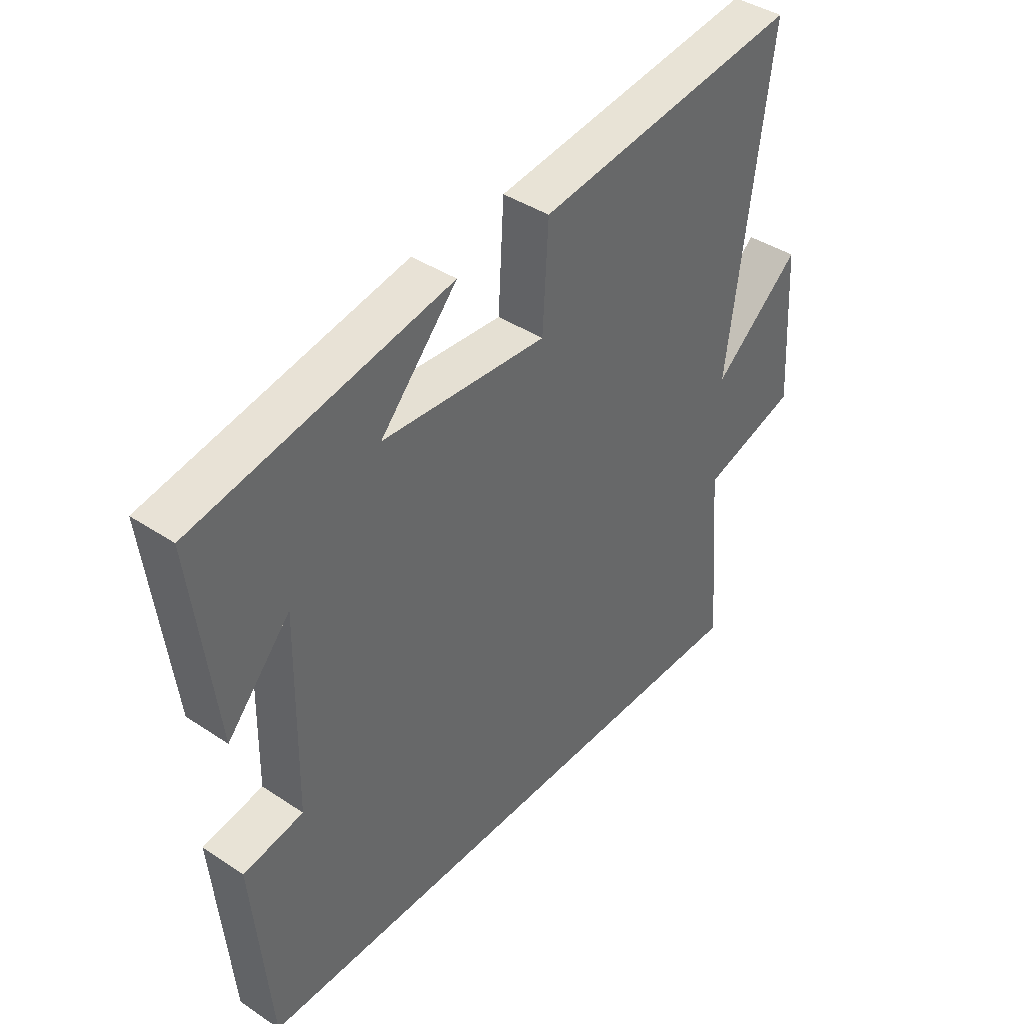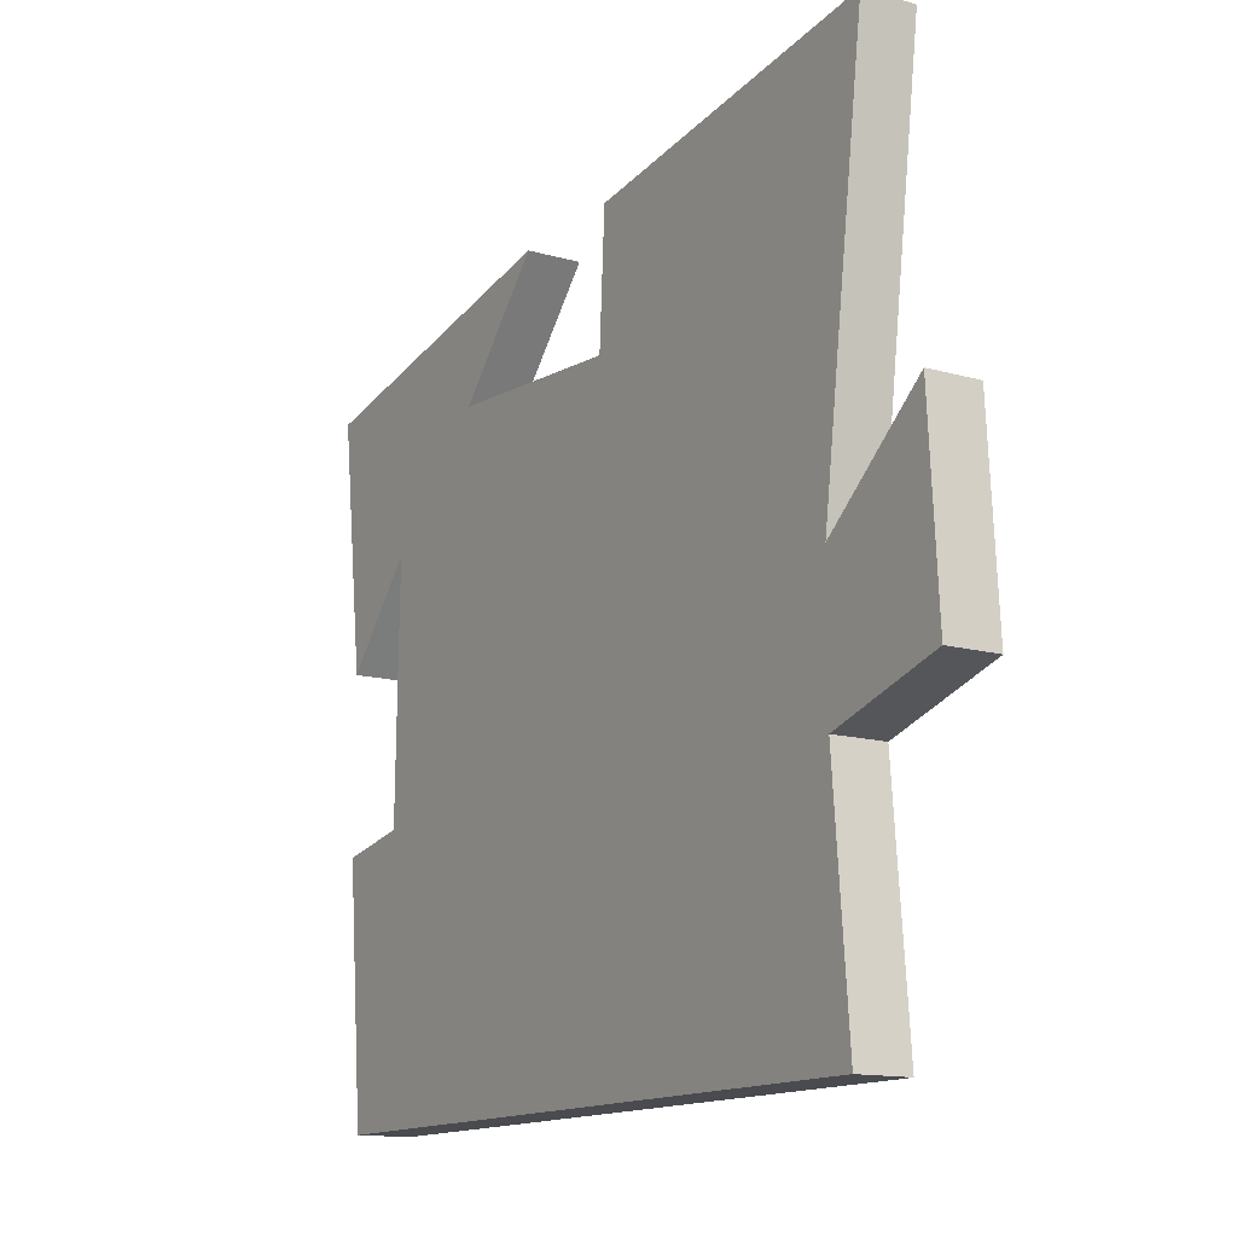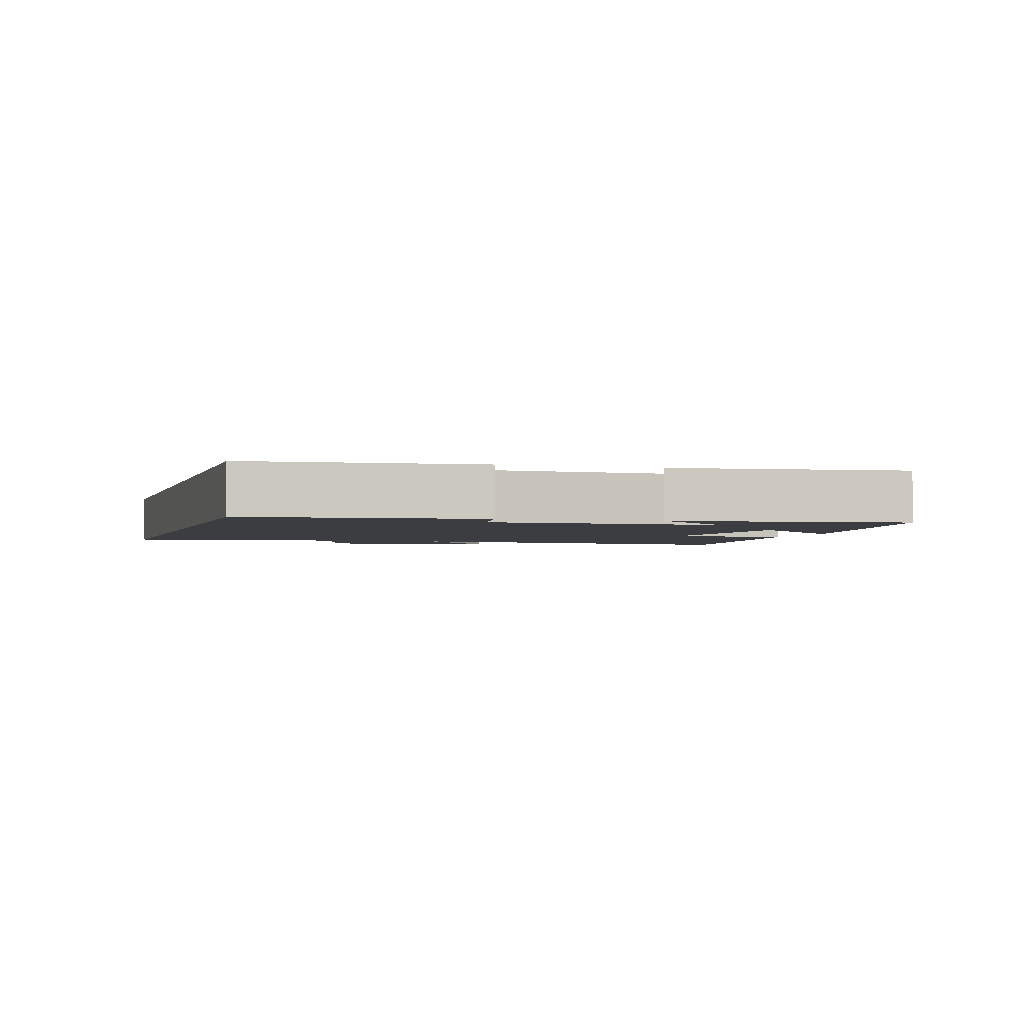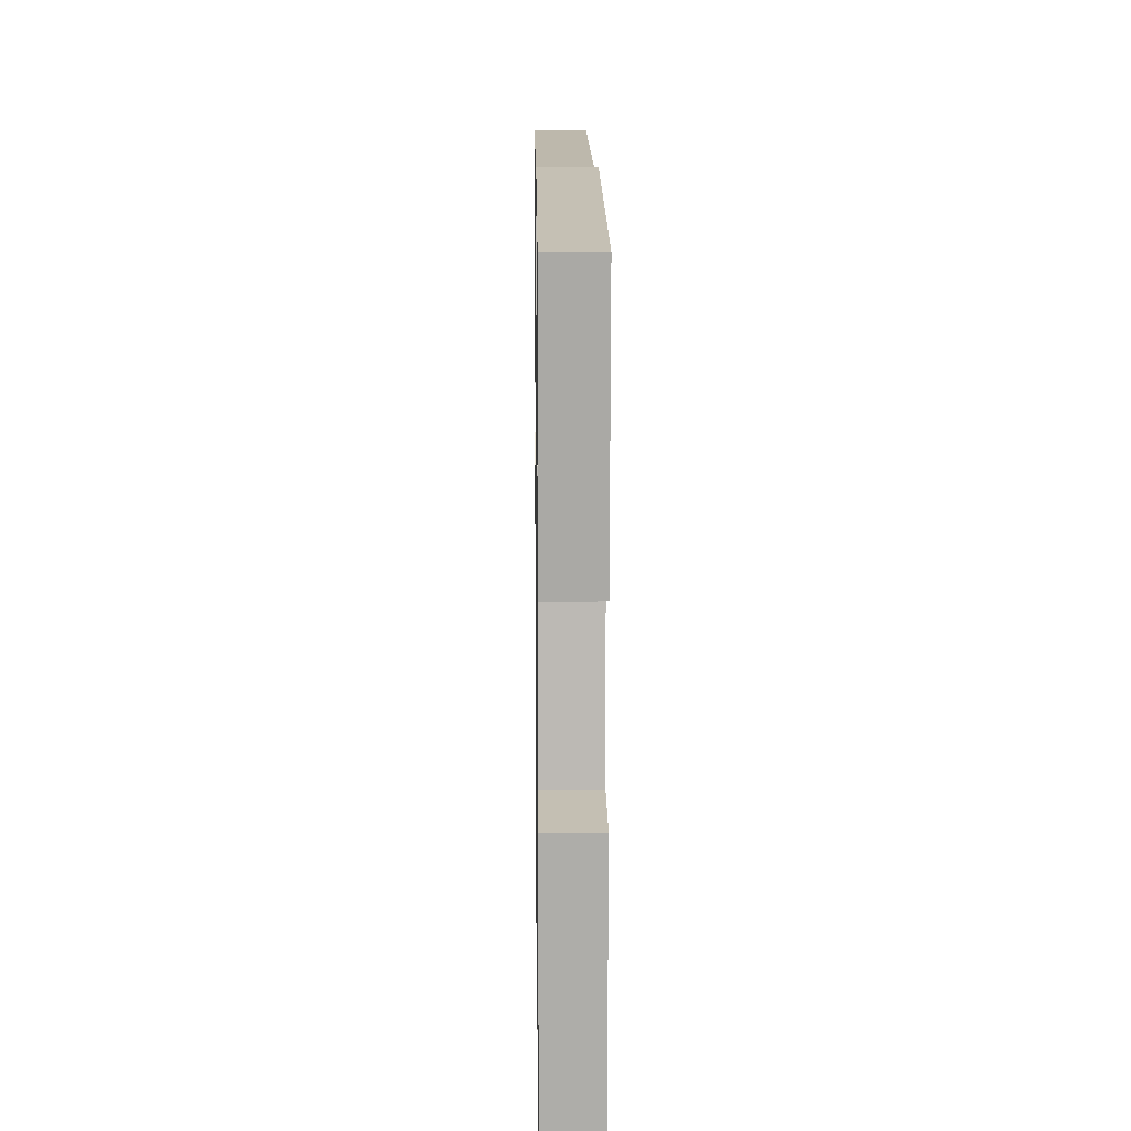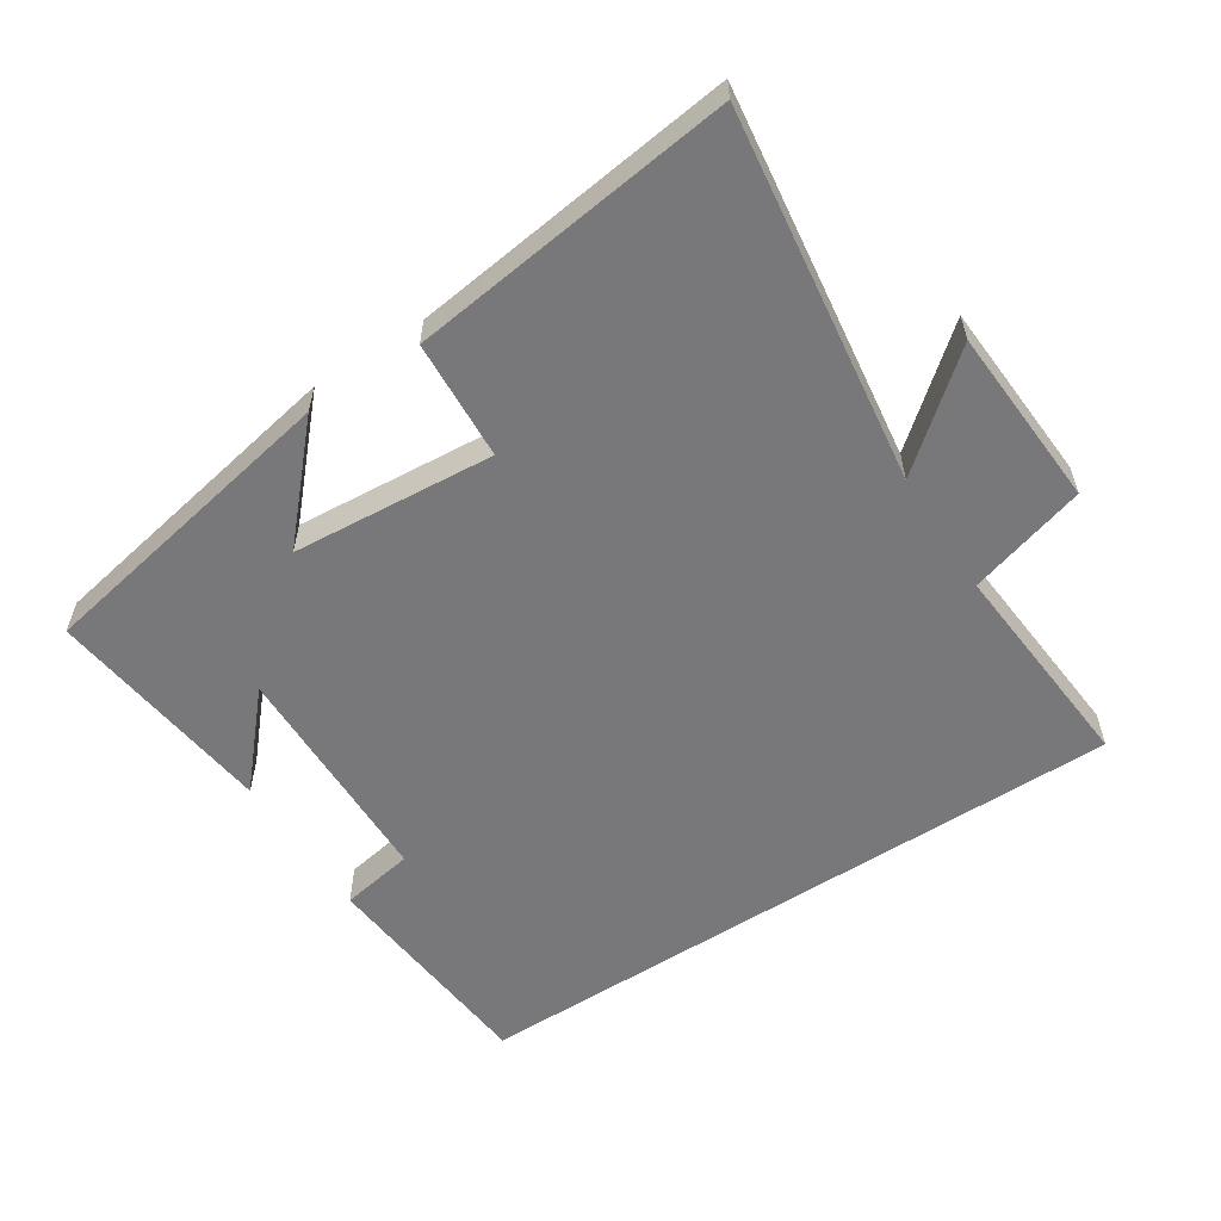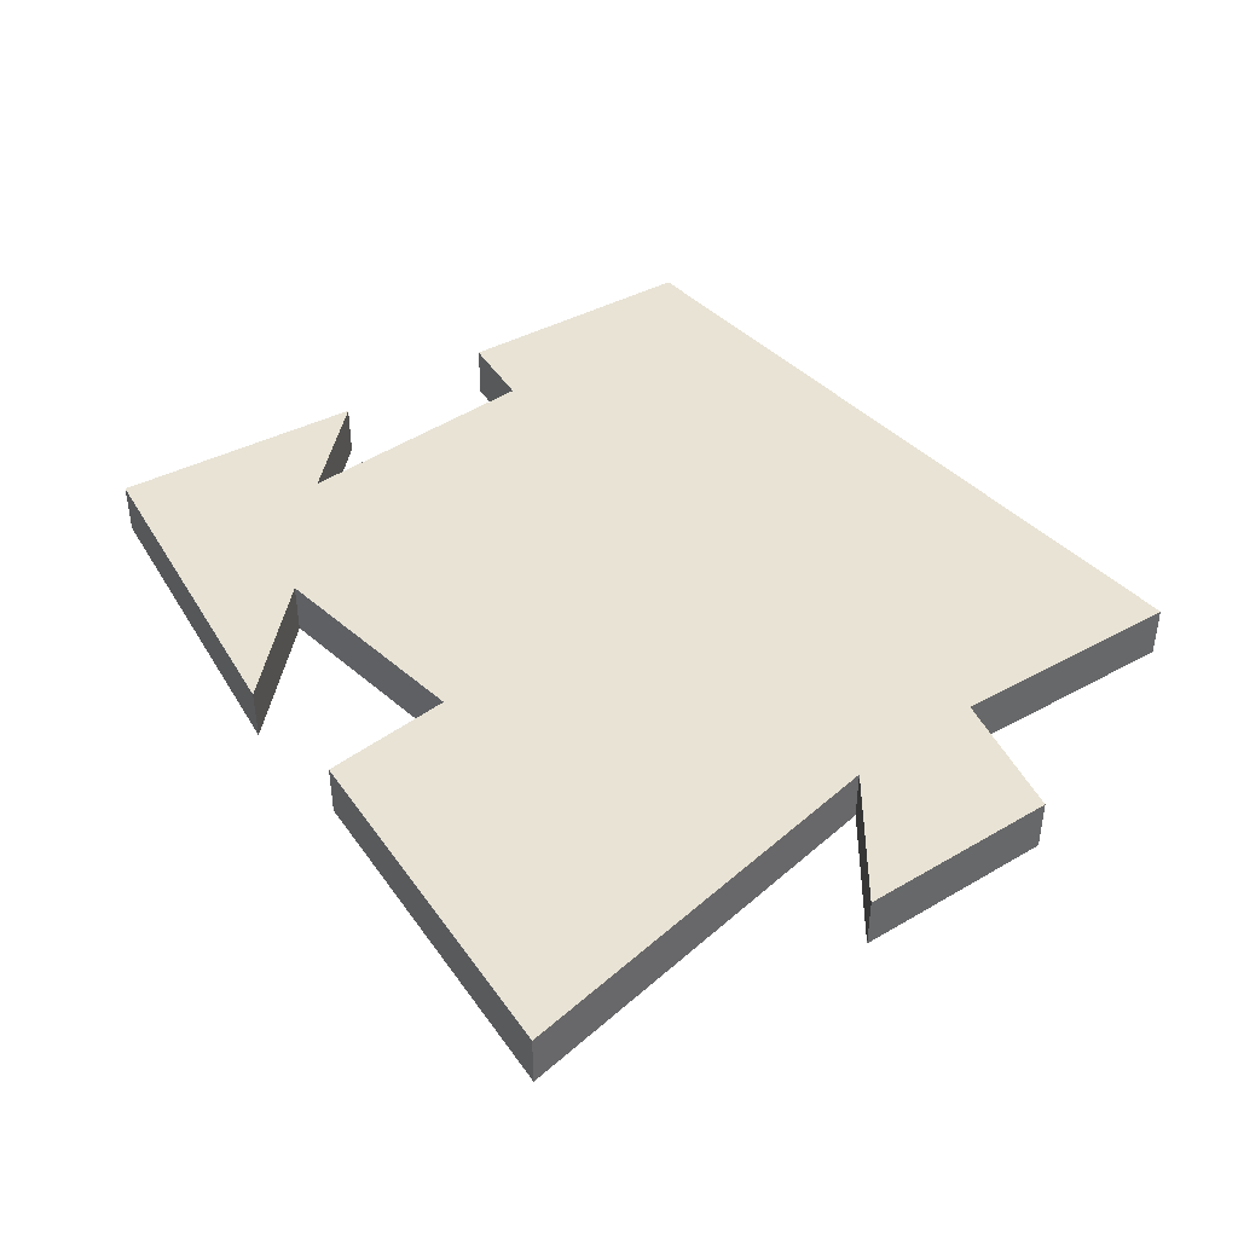
<metadata>
{"format":"obj","ext":"obj","renderer":"f3d","projection":"perspective","resolution":1024,"background":"white","views":[{"elev":40.8,"azim":-50.9,"up":"+Z"},{"elev":-14.0,"azim":58.1,"up":"+Z"},{"elev":-2.5,"azim":-106.4,"up":"+Y"},{"elev":7.8,"azim":-90.8,"up":"+Z"},{"elev":-57.5,"azim":33.0,"up":"+Y"},{"elev":41.1,"azim":51.1,"up":"+Y"}]}
</metadata>
<code>
v 0.575 0.07 0.56
v 0.5 0.07 0.009
v 0.659 0.07 0.14
v 0.675 0.07 -0.128
v 0.5 0.07 -0.179
v 0.527 0.07 -0.5
v -0.469 0.07 -0.5
v -0.5 0.07 -0.16
v -0.391 0.07 -0.141
v -0.385 0.07 0.201
v -0.5 0.07 0.072
v -0.542 0.07 0.413
v -0.077 0.07 0.5
v -0.217 0.07 0.347
v 0.083 0.07 0.323
v 0.093 0.07 0.5
v 0.575 0 0.56
v 0.5 0 0.009
v 0.659 0 0.14
v 0.675 0 -0.128
v 0.5 0 -0.179
v 0.527 0 -0.5
v -0.469 0 -0.5
v -0.5 0 -0.16
v -0.391 0 -0.141
v -0.385 0 0.201
v -0.5 0 0.072
v -0.542 0 0.413
v -0.077 0 0.5
v -0.217 0 0.347
v 0.083 0 0.323
v 0.093 0 0.5
f 15 16 1 2
f 14 15 2
f 12 13 14
f 12 14 2
f 10 11 12
f 10 12 2
f 9 10 2
f 8 9 2
f 5 6 7 8
f 5 8 2
f 2 3 4 5
f 18 17 32 31
f 18 31 30
f 30 29 28
f 18 30 28
f 28 27 26
f 18 28 26
f 18 26 25
f 18 25 24
f 24 23 22 21
f 18 24 21
f 21 20 19 18
f 1 17 18 2
f 2 18 19 3
f 3 19 20 4
f 4 20 21 5
f 5 21 22 6
f 6 22 23 7
f 7 23 24 8
f 8 24 25 9
f 9 25 26 10
f 10 26 27 11
f 11 27 28 12
f 12 28 29 13
f 13 29 30 14
f 14 30 31 15
f 15 31 32 16
f 16 32 17 1

</code>
